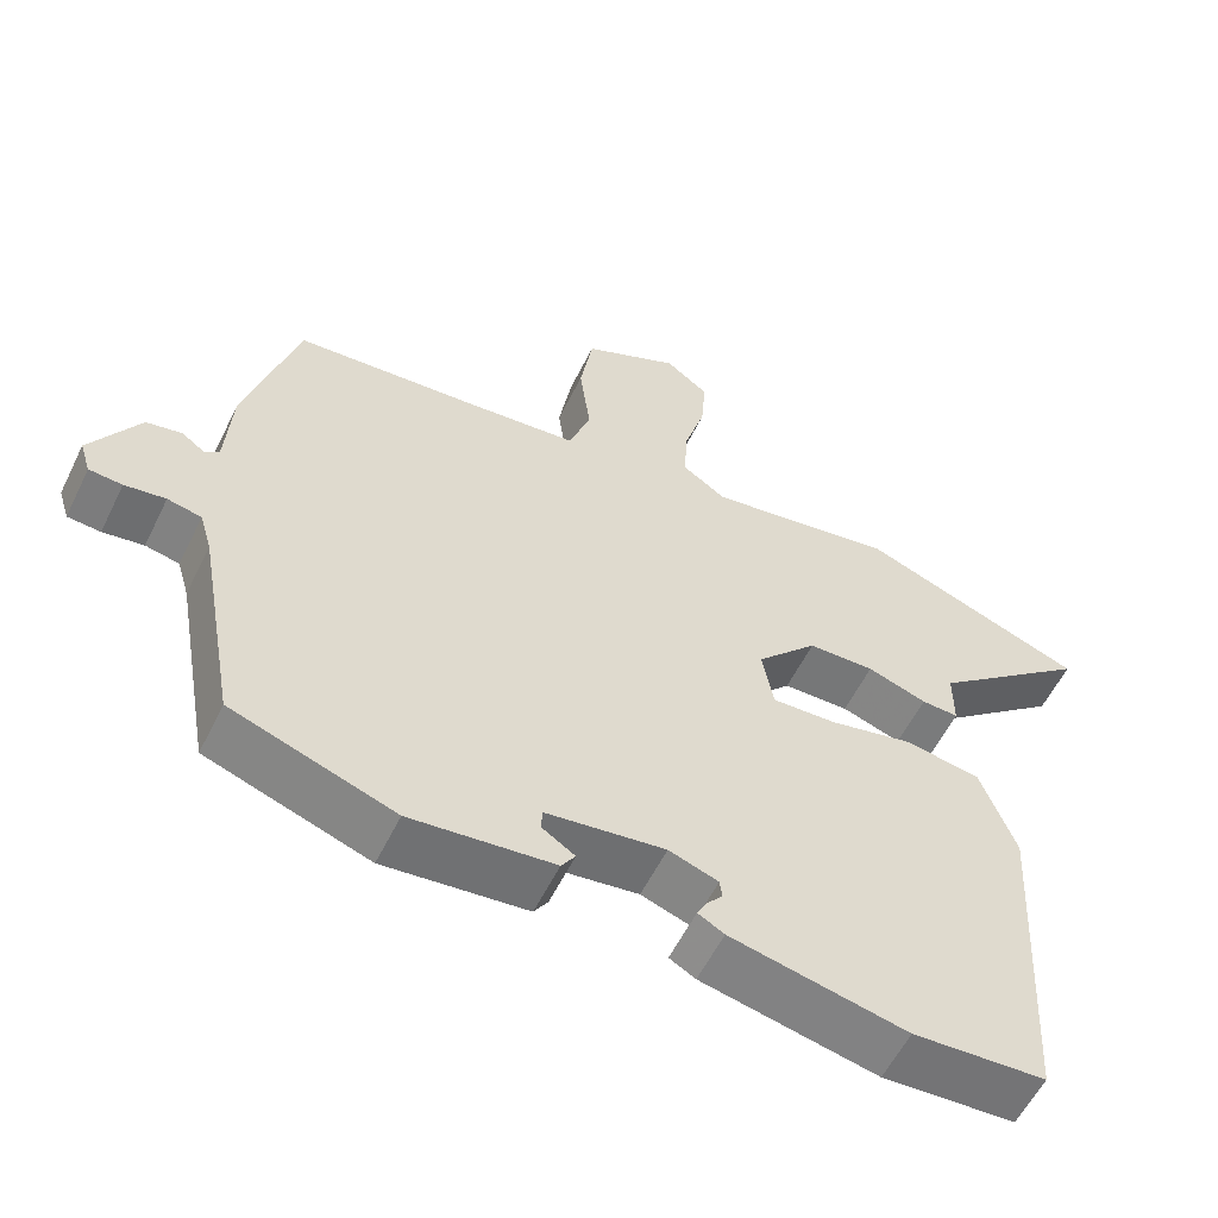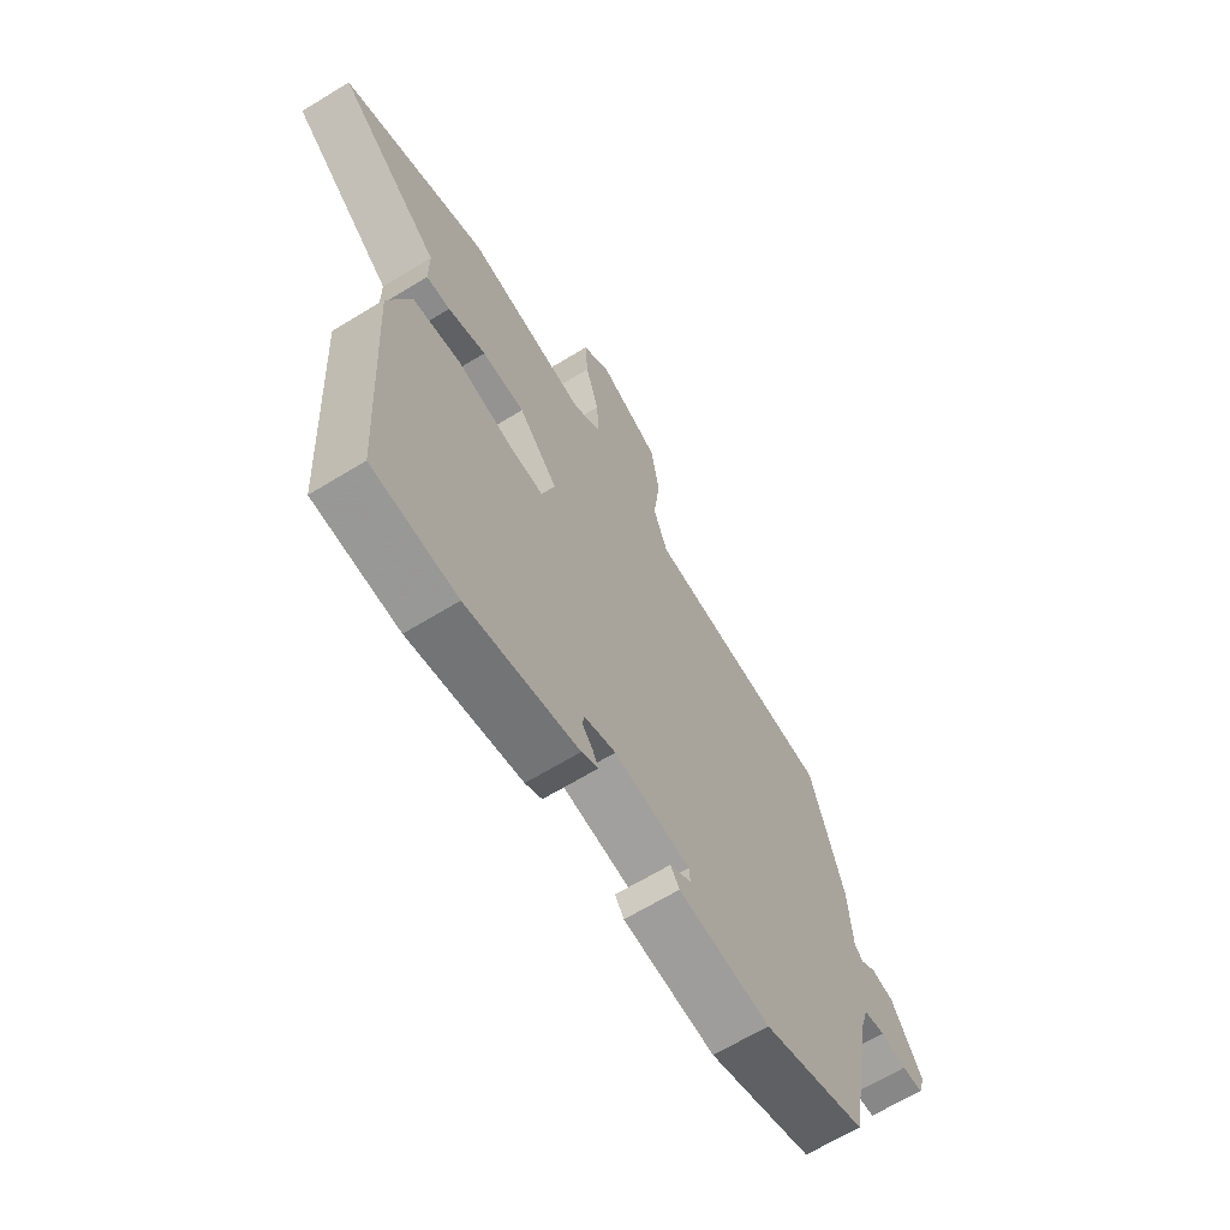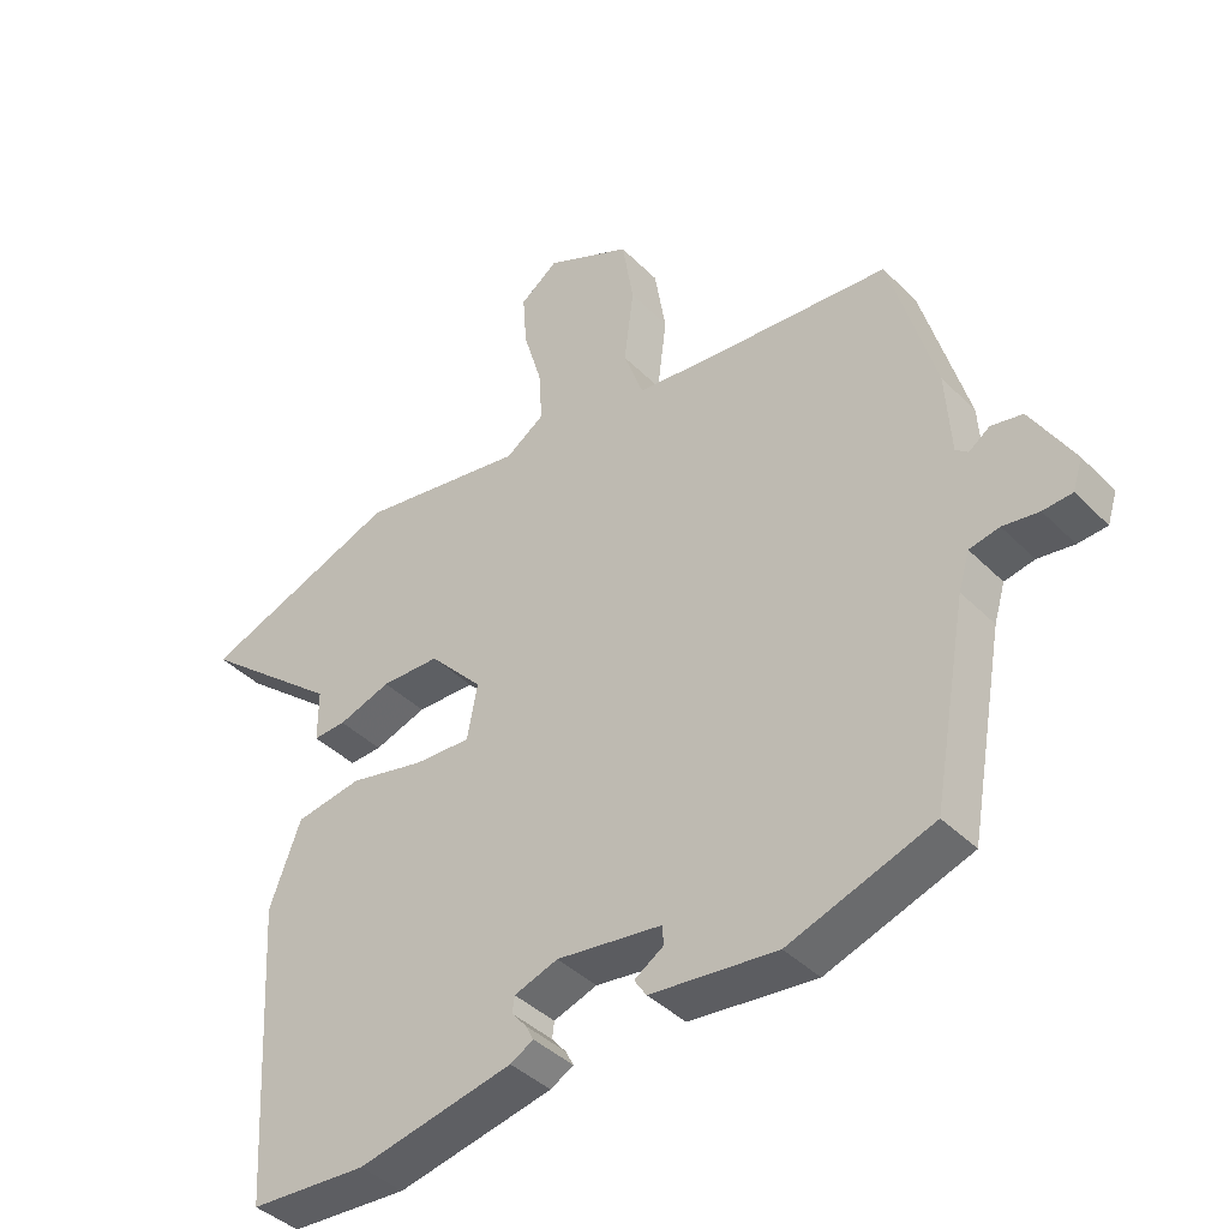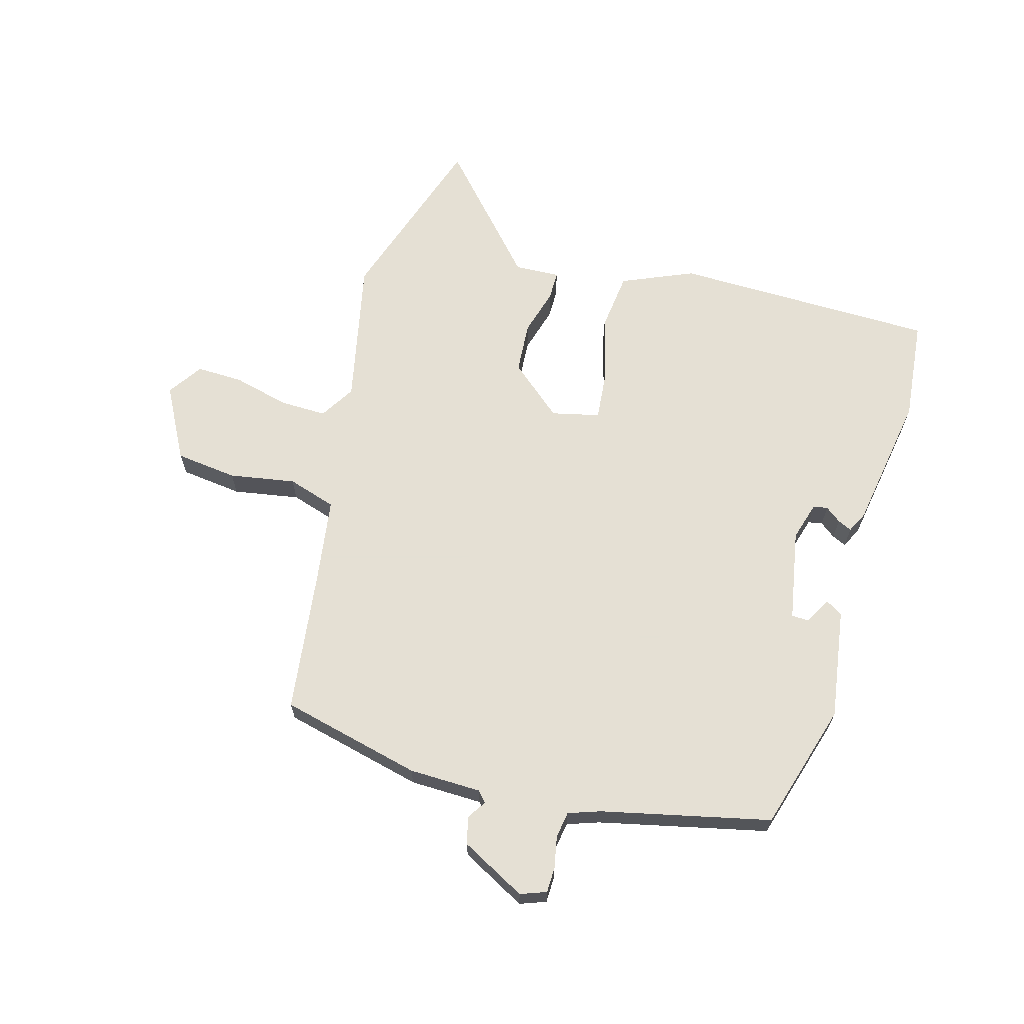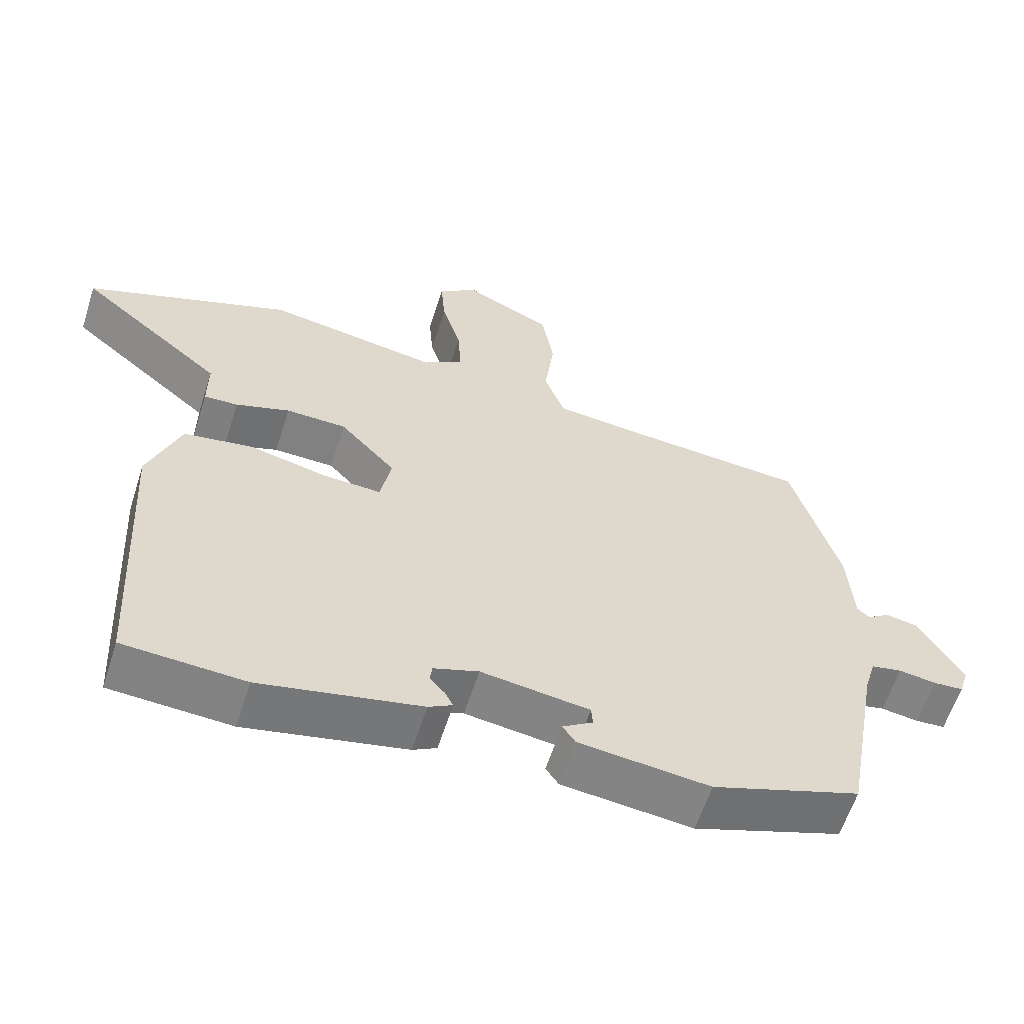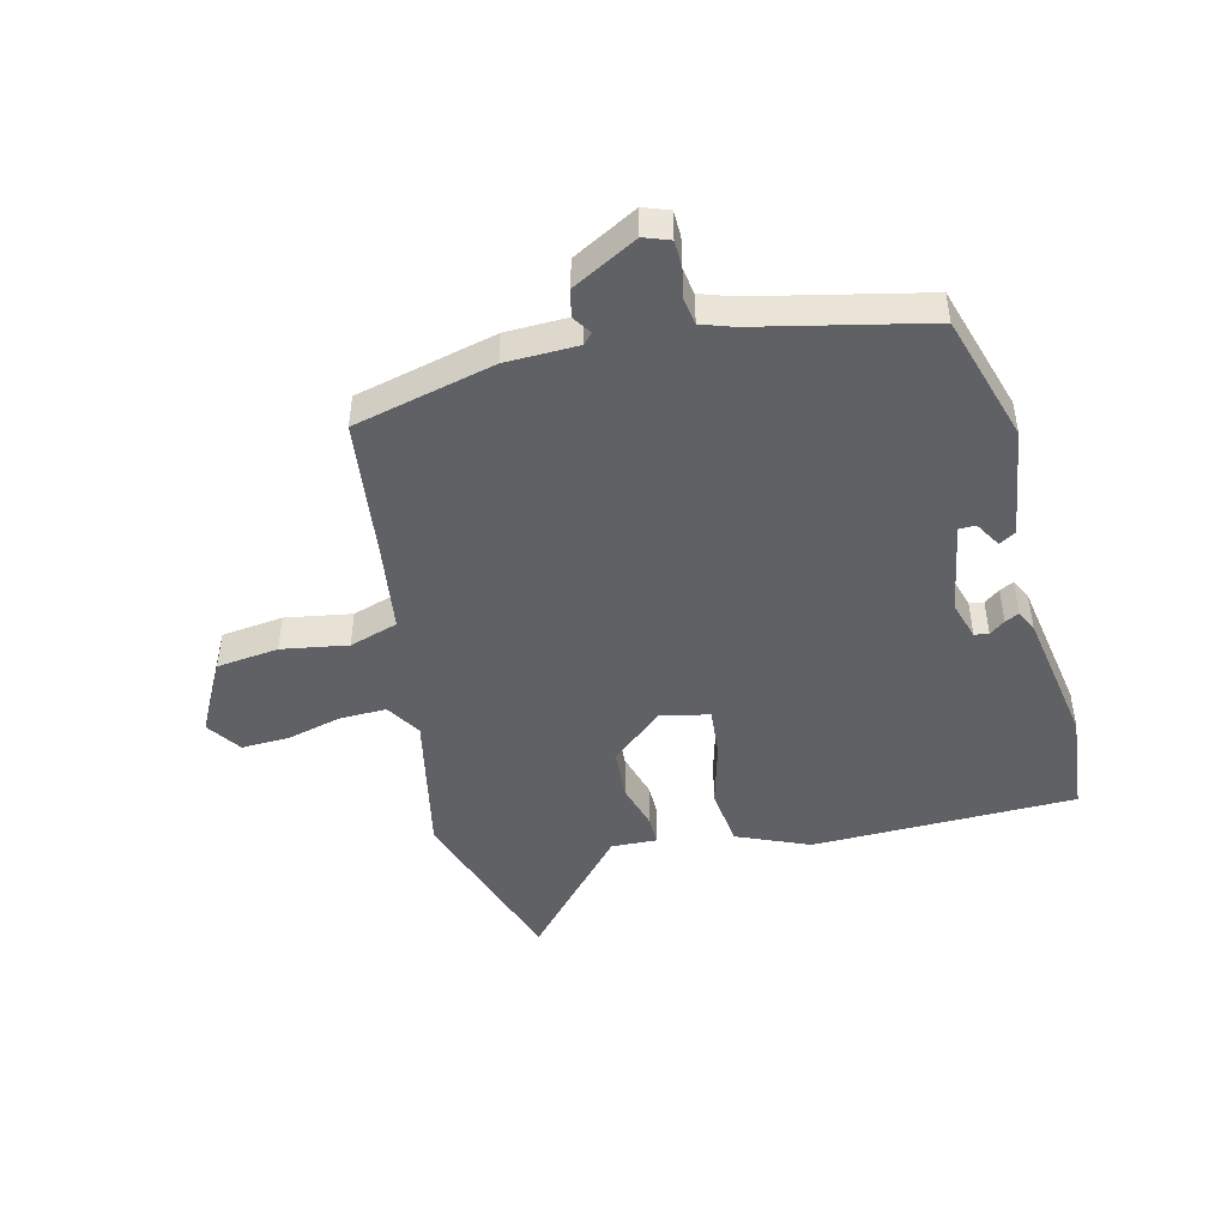
<metadata>
{"format":"obj","ext":"obj","renderer":"f3d","projection":"perspective","resolution":1024,"background":"white","views":[{"elev":-57.5,"azim":154.0,"up":"+Z"},{"elev":-65.8,"azim":-58.4,"up":"+Z"},{"elev":-40.6,"azim":39.7,"up":"+Z"},{"elev":65.9,"azim":103.2,"up":"+Y"},{"elev":-60.3,"azim":-17.7,"up":"+Z"},{"elev":-46.6,"azim":101.5,"up":"+Y"}]}
</metadata>
<code>
v -0.671 0.07 0.435
v -0.379 0.07 0.546
v -0.134 0.07 0.506
v -0.077 0.07 0.545
v -0.082 0.07 0.623
v -0.109 0.07 0.714
v -0.115 0.07 0.793
v -0.059 0.07 0.835
v 0.066 0.07 0.776
v 0.083 0.07 0.673
v 0.069 0.07 0.562
v 0.098 0.07 0.482
v 0.243 0.07 0.468
v 0.482 0.07 0.449
v 0.549 0.07 0.216
v 0.557 0.07 0.095
v 0.575 0.07 0.08
v 0.606 0.07 0.102
v 0.652 0.07 0.093
v 0.715 0.07 -0.013
v 0.701 0.07 -0.057
v 0.658 0.07 -0.06
v 0.605 0.07 -0.052
v 0.561 0.07 -0.061
v 0.545 0.07 -0.115
v 0.494 0.07 -0.4
v 0.283 0.07 -0.473
v 0.097 0.07 -0.453
v 0.079 0.07 -0.426
v 0.122 0.07 -0.398
v 0.12 0.07 -0.37
v -0.034 0.07 -0.349
v -0.098 0.07 -0.371
v -0.101 0.07 -0.395
v -0.08 0.07 -0.42
v -0.068 0.07 -0.443
v -0.102 0.07 -0.462
v -0.33 0.07 -0.51
v -0.502 0.07 -0.5
v -0.527 0.07 -0.06
v -0.481 0.07 0.062
v -0.383 0.07 0.078
v -0.273 0.07 0.053
v -0.19 0.07 0.049
v -0.175 0.07 0.13
v -0.254 0.07 0.215
v -0.34 0.07 0.217
v -0.417 0.07 0.191
v -0.465 0.07 0.189
v -0.465 0.07 0.265
v -0.671 0 0.435
v -0.379 0 0.546
v -0.134 0 0.506
v -0.077 0 0.545
v -0.082 0 0.623
v -0.109 0 0.714
v -0.115 0 0.793
v -0.059 0 0.835
v 0.066 0 0.776
v 0.083 0 0.673
v 0.069 0 0.562
v 0.098 0 0.482
v 0.243 0 0.468
v 0.482 0 0.449
v 0.549 0 0.216
v 0.557 0 0.095
v 0.575 0 0.08
v 0.606 0 0.102
v 0.652 0 0.093
v 0.715 0 -0.013
v 0.701 0 -0.057
v 0.658 0 -0.06
v 0.605 0 -0.052
v 0.561 0 -0.061
v 0.545 0 -0.115
v 0.494 0 -0.4
v 0.283 0 -0.473
v 0.097 0 -0.453
v 0.079 0 -0.426
v 0.122 0 -0.398
v 0.12 0 -0.37
v -0.034 0 -0.349
v -0.098 0 -0.371
v -0.101 0 -0.395
v -0.08 0 -0.42
v -0.068 0 -0.443
v -0.102 0 -0.462
v -0.33 0 -0.51
v -0.502 0 -0.5
v -0.527 0 -0.06
v -0.481 0 0.062
v -0.383 0 0.078
v -0.273 0 0.053
v -0.19 0 0.049
v -0.175 0 0.13
v -0.254 0 0.215
v -0.34 0 0.217
v -0.417 0 0.191
v -0.465 0 0.189
v -0.465 0 0.265
f 47 48 49 50
f 1 2 3
f 50 1 3
f 47 50 3
f 46 47 3
f 45 46 3 4
f 44 45 4
f 41 42 43
f 40 41 43
f 39 40 43
f 38 39 43
f 37 38 43
f 37 43 44
f 34 35 36 37
f 34 37 44
f 33 34 44 4
f 28 29 30
f 27 28 30
f 26 27 30
f 25 26 30 31
f 24 25 31 32
f 21 22 23
f 20 21 23
f 19 20 23
f 18 19 23
f 17 18 23
f 16 17 23 24
f 24 32 33
f 16 24 33
f 15 16 33
f 14 15 33
f 13 14 33
f 9 10 11
f 8 9 11
f 7 8 11
f 6 7 11
f 5 6 11
f 4 5 11 12
f 33 4 12
f 12 13 33
f 100 99 98 97
f 53 52 51
f 53 51 100
f 53 100 97
f 53 97 96
f 54 53 96 95
f 54 95 94
f 93 92 91
f 93 91 90
f 93 90 89
f 93 89 88
f 93 88 87
f 94 93 87
f 87 86 85 84
f 94 87 84
f 54 94 84 83
f 80 79 78
f 80 78 77
f 80 77 76
f 81 80 76 75
f 82 81 75 74
f 73 72 71
f 73 71 70
f 73 70 69
f 73 69 68
f 73 68 67
f 74 73 67 66
f 83 82 74
f 83 74 66
f 83 66 65
f 83 65 64
f 83 64 63
f 61 60 59
f 61 59 58
f 61 58 57
f 61 57 56
f 61 56 55
f 62 61 55 54
f 62 54 83
f 83 63 62
f 1 51 52 2
f 2 52 53 3
f 3 53 54 4
f 4 54 55 5
f 5 55 56 6
f 6 56 57 7
f 7 57 58 8
f 8 58 59 9
f 9 59 60 10
f 10 60 61 11
f 11 61 62 12
f 12 62 63 13
f 13 63 64 14
f 14 64 65 15
f 15 65 66 16
f 16 66 67 17
f 17 67 68 18
f 18 68 69 19
f 19 69 70 20
f 20 70 71 21
f 21 71 72 22
f 22 72 73 23
f 23 73 74 24
f 24 74 75 25
f 25 75 76 26
f 26 76 77 27
f 27 77 78 28
f 28 78 79 29
f 29 79 80 30
f 30 80 81 31
f 31 81 82 32
f 32 82 83 33
f 33 83 84 34
f 34 84 85 35
f 35 85 86 36
f 36 86 87 37
f 37 87 88 38
f 38 88 89 39
f 39 89 90 40
f 40 90 91 41
f 41 91 92 42
f 42 92 93 43
f 43 93 94 44
f 44 94 95 45
f 45 95 96 46
f 46 96 97 47
f 47 97 98 48
f 48 98 99 49
f 49 99 100 50
f 50 100 51 1

</code>
